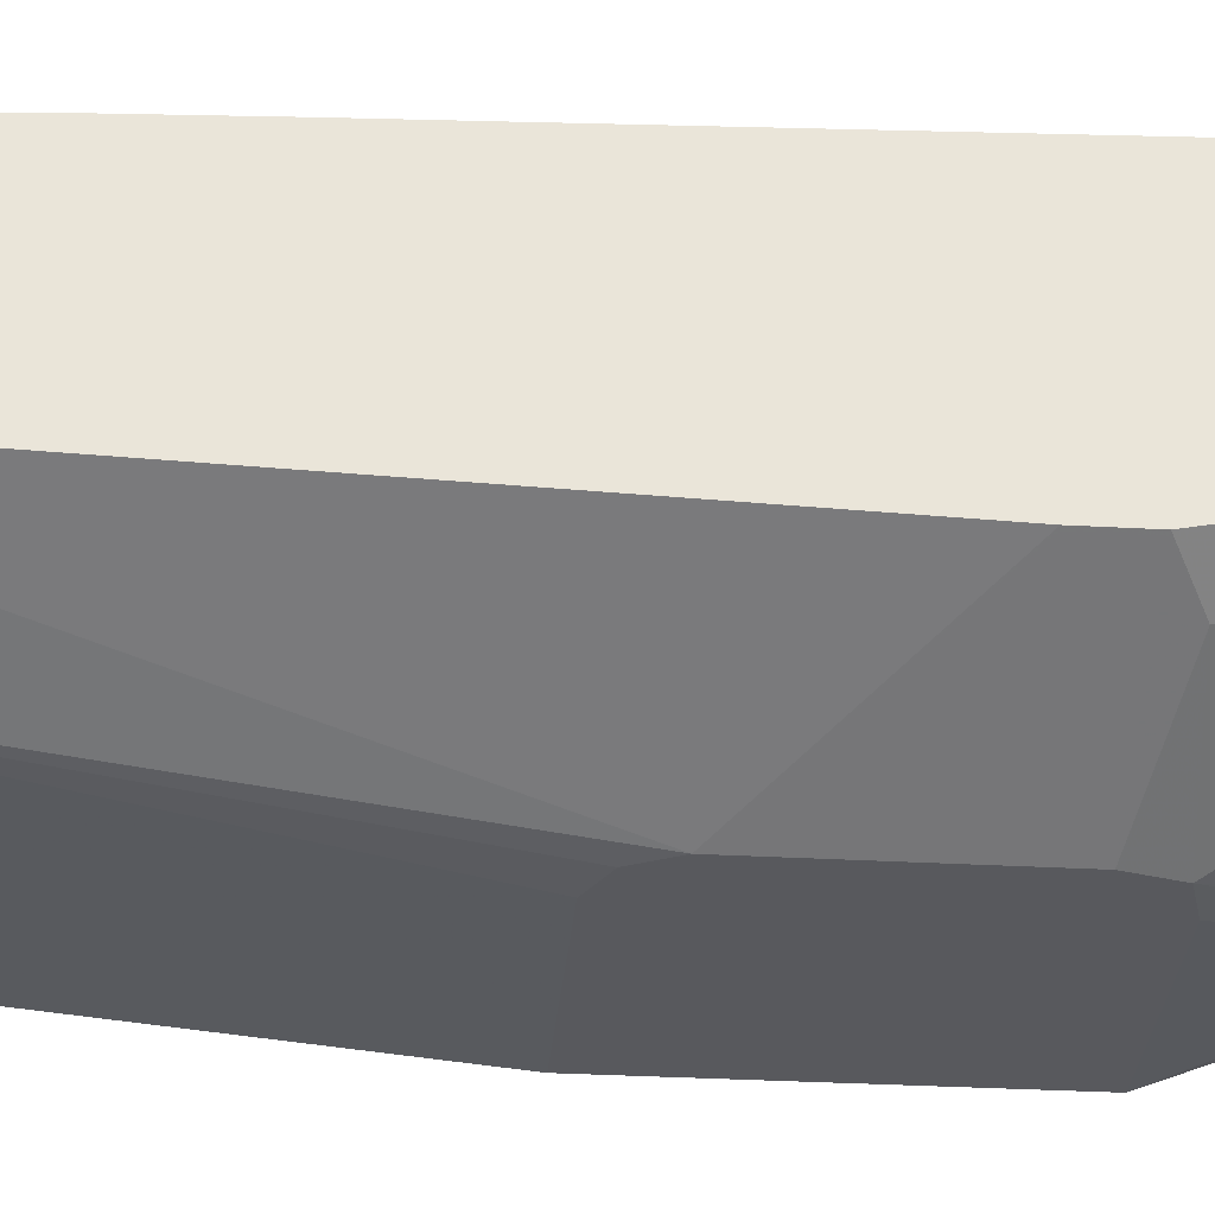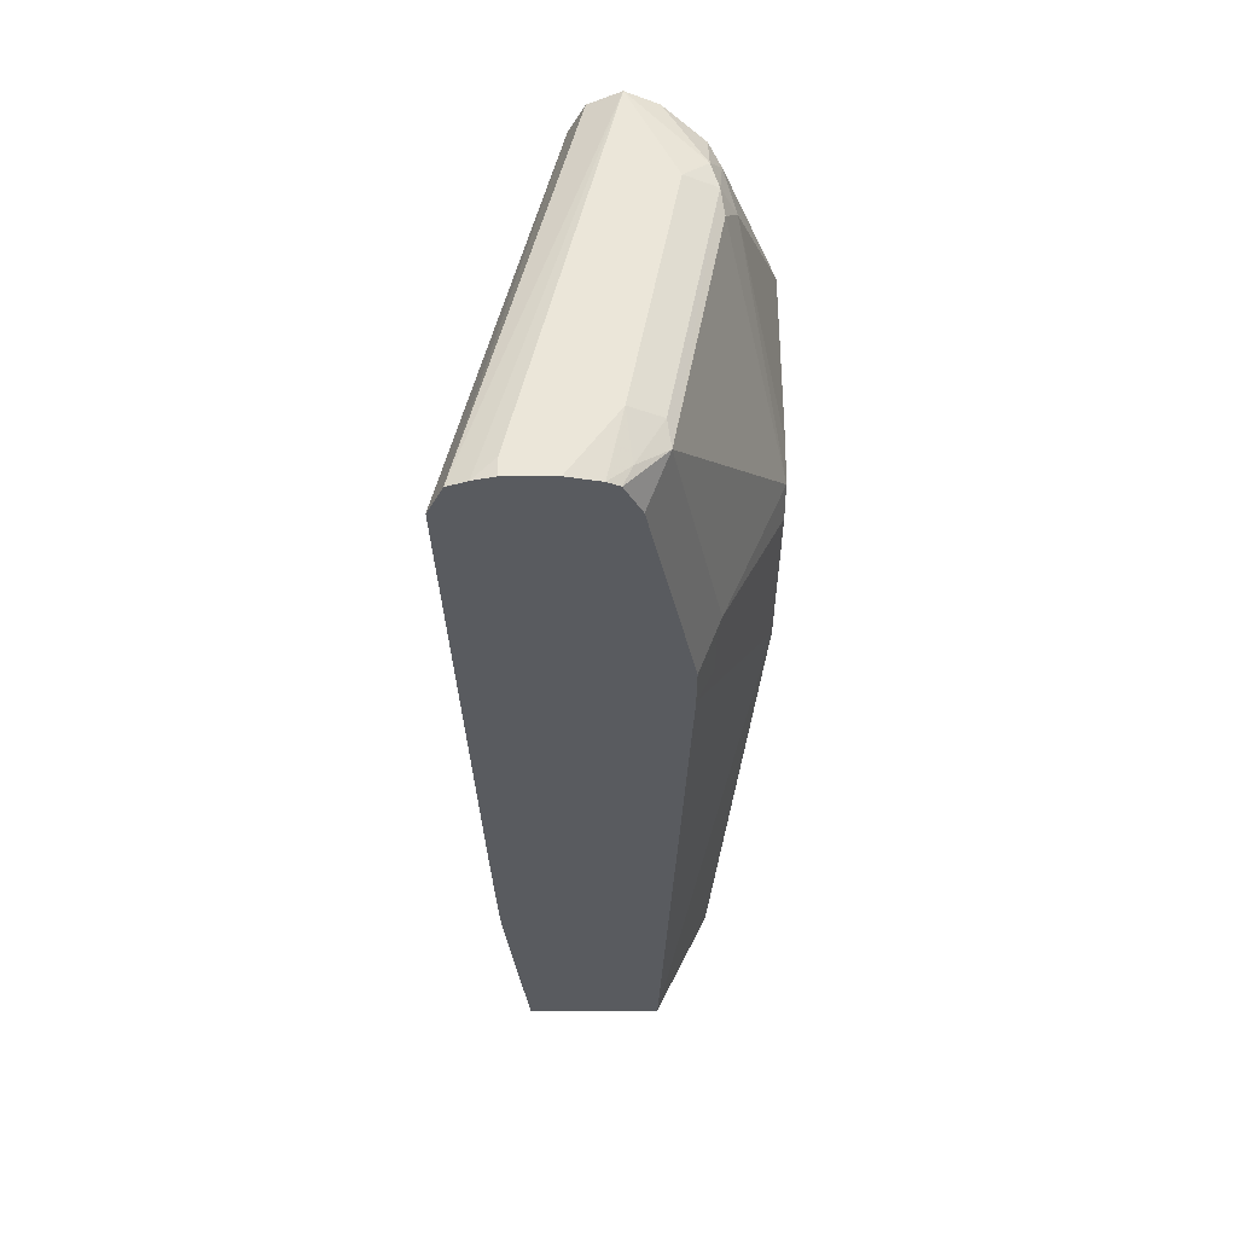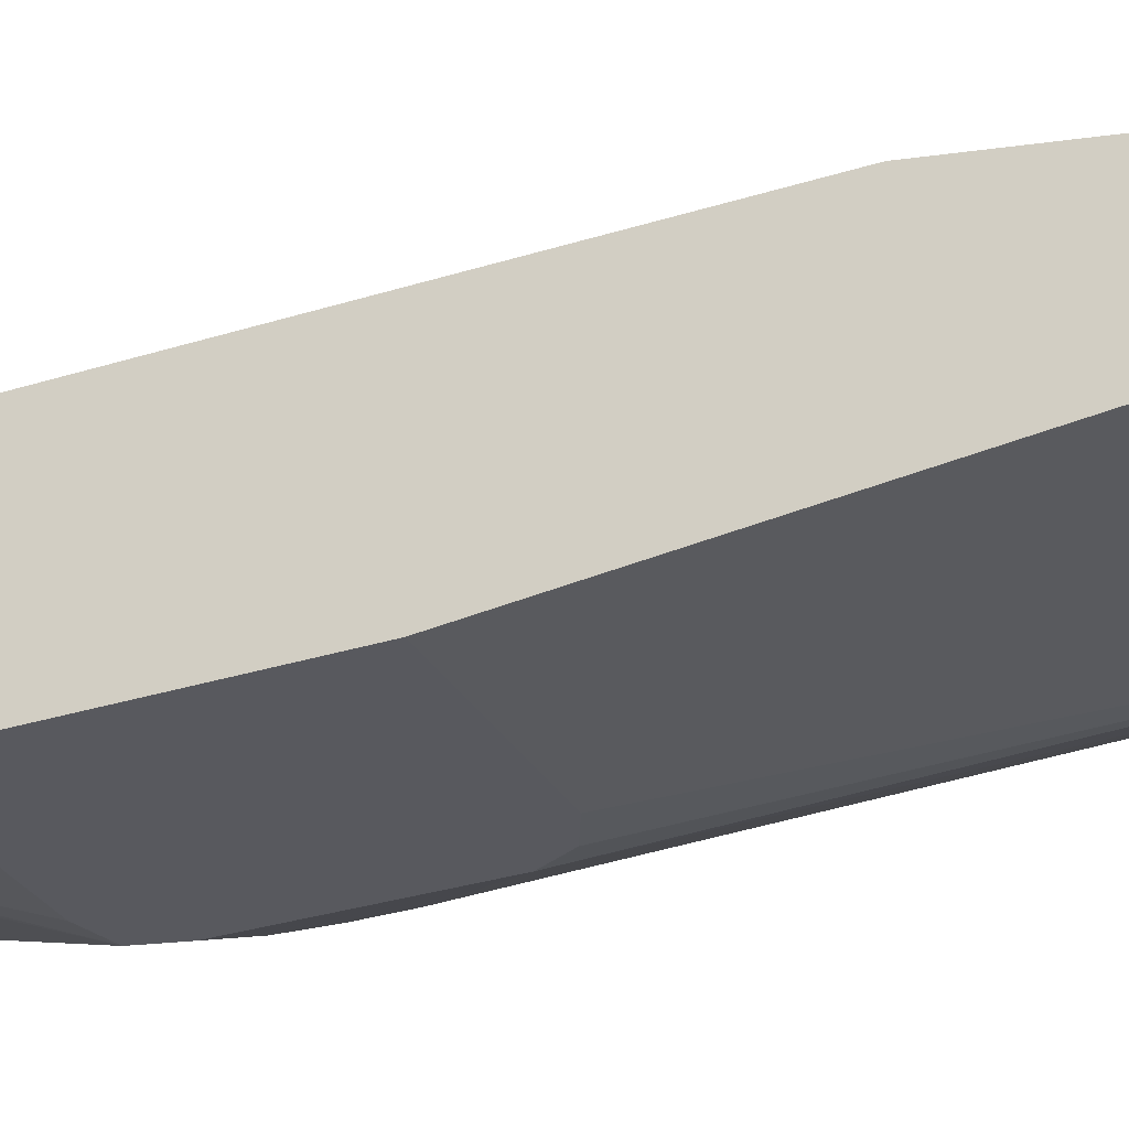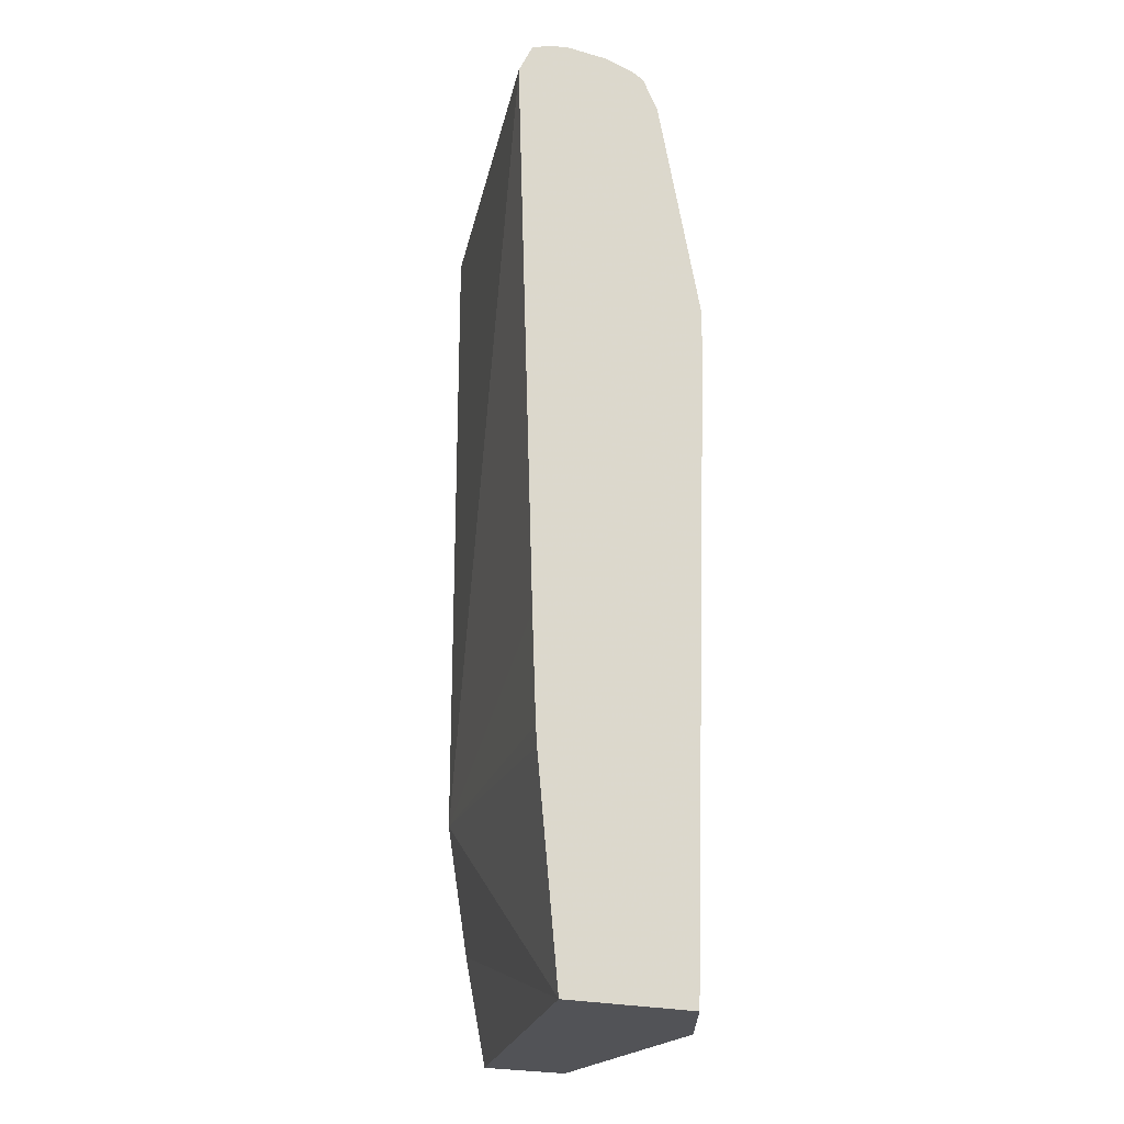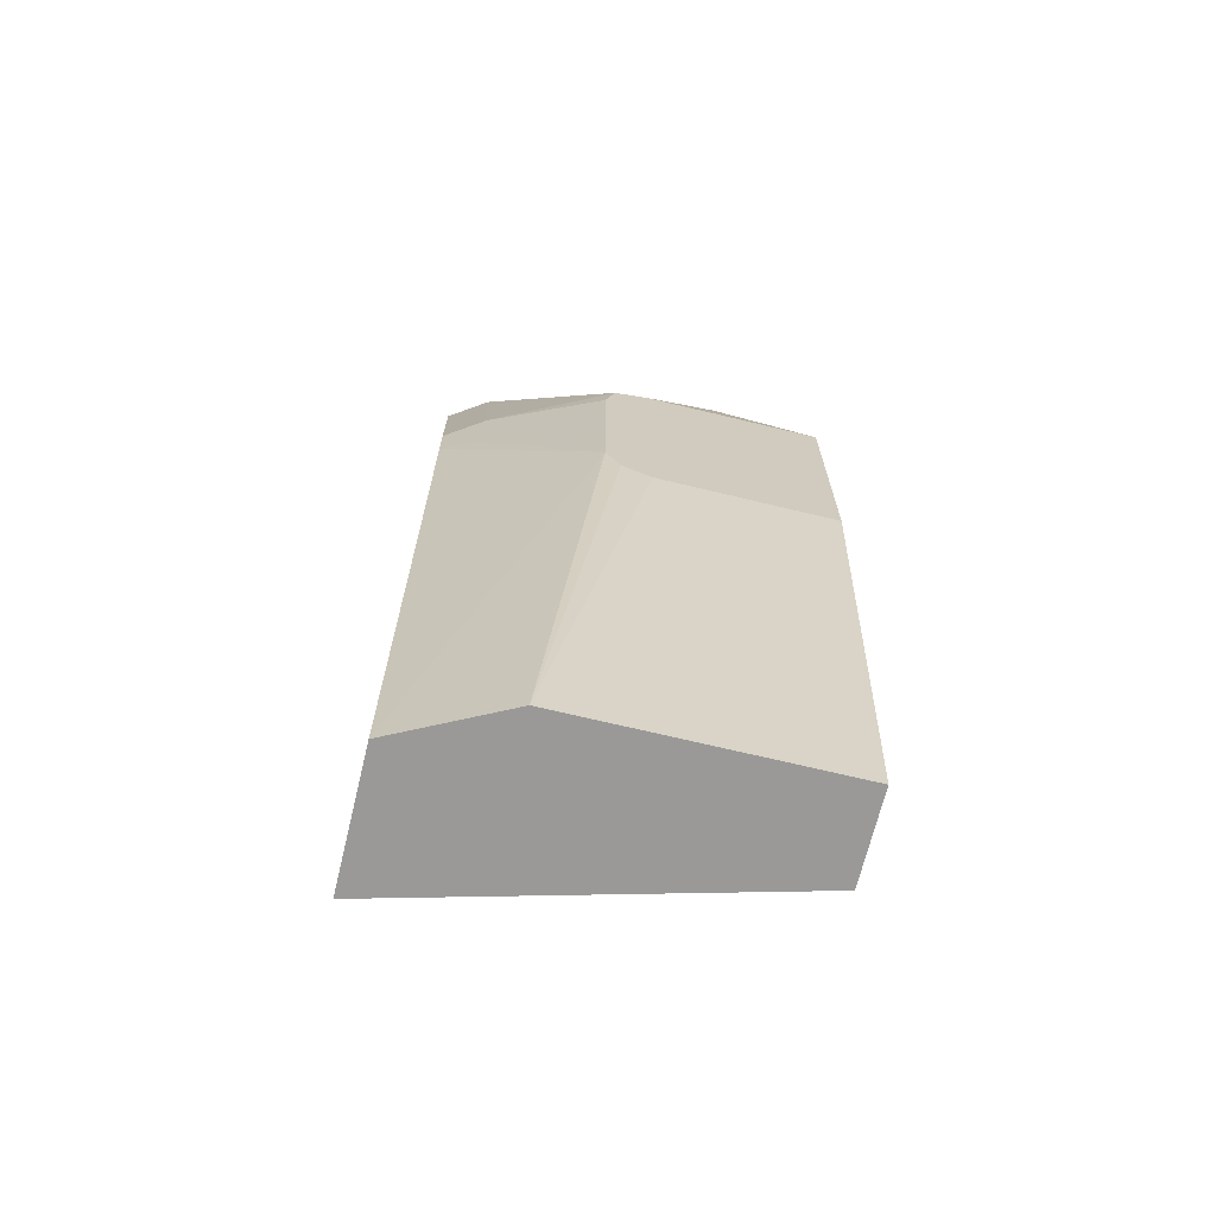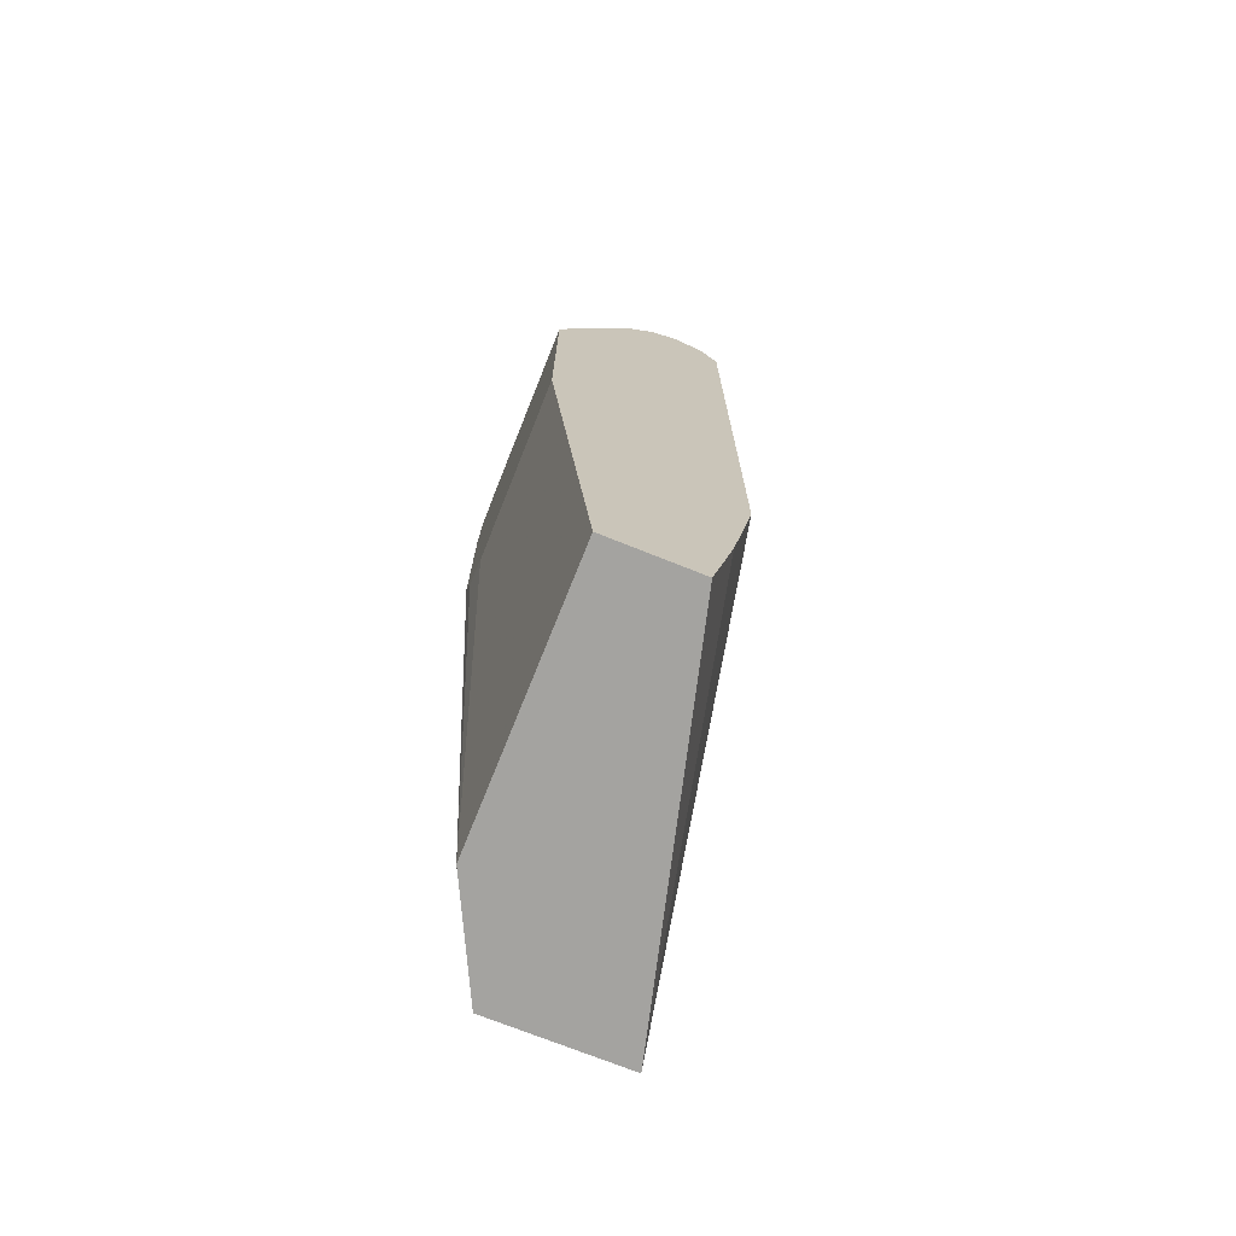
<metadata>
{"format":"obj","ext":"obj","renderer":"f3d","projection":"perspective","resolution":1024,"background":"white","views":[{"elev":-30.2,"azim":85.3,"up":"+Z"},{"elev":57.5,"azim":89.8,"up":"+Y"},{"elev":-30.4,"azim":-65.3,"up":"+Z"},{"elev":-22.4,"azim":64.2,"up":"+Y"},{"elev":-68.9,"azim":166.4,"up":"+Y"},{"elev":-73.0,"azim":-111.8,"up":"+Y"}]}
</metadata>
<code>
v -0.06361 -0.01427 -0.2858
v -0.06353 0.3176 -0.3175
v 0.127 -0.01427 -0.2858
v -0.06361 -0.01427 -0.2222
v -0.06361 0.3176 -0.3175
v 0.06359 0.3176 -0.3175
v 0.203 -0.01427 -0.2479
v 0.0847 0.3281 -0.3175
v 0.09529 0.3493 -0.3175
v 0.203 -0.01427 -0.1526
v -0.06361 0.06348 -0.2064
v -0.06361 0.5081 -0.3175
v 0.203 0.4445 -0.2637
v 0.09529 0.4763 -0.3175
v 0.18 0.4445 -0.2752
v 0.2011 0.4445 -0.2646
v 0.203 0.1395 -0.1376
v -0.06361 0.1587 -0.1905
v -0.0635 0.5081 -0.3175
v -0.06361 0.6311 -0.262
v -0.04761 0.643 -0.2699
v -0.03174 0.6391 -0.2779
v 0.203 0.4763 -0.2637
v 0.08838 0.5012 -0.3175
v 0.1747 0.4922 -0.2779
v 0.18 0.4763 -0.2752
v 0.2011 0.4763 -0.2646
v 0.203 0.1532 -0.1367
v 0.203 0.228 -0.1339
v 0.203 0.6351 -0.1208
v -0.06361 0.5716 -0.1905
v 1.525e-05 0.6351 -0.2858
v 0.06353 0.5081 -0.3175
v -0.06361 0.6563 -0.2435
v -0.01588 0.6589 -0.2699
v 1.525e-05 0.6563 -0.2752
v 0.203 0.6351 -0.2319
v 0.01588 0.651 -0.2779
v 0.1747 0.651 -0.2461
v 0.203 0.6579 -0.1313
v -0.06361 0.6351 -0.1905
v -0.06361 0.6668 -0.2223
v -0.0635 0.6669 -0.2223
v 1.525e-05 0.6669 -0.254
v 0.1588 0.6669 -0.2223
v 0.1588 0.6563 -0.2435
v 0.203 0.6579 -0.2205
v 0.1905 0.6589 -0.2263
v 0.203 0.6633 -0.1446
v -0.06361 0.6563 -0.2011
v -0.06361 0.6668 -0.2221
v 0.1905 0.6669 -0.1588
v 0.203 0.6669 -0.1905
v 0.203 0.662 -0.2123
v 0.203 0.6669 -0.1588
f 25 27 26
f 24 39 25
f 24 38 39
f 30 40 41
f 24 33 32
f 23 39 37
f 23 25 39
f 23 27 25
f 22 36 32
f 22 35 36
f 24 32 38
f 18 30 31
f 21 34 35
f 20 34 21
f 19 32 33
f 19 22 32
f 18 29 30
f 18 28 29
f 17 28 18
f 15 27 16
f 15 26 27
f 30 41 31
f 14 25 26
f 21 35 22
f 32 36 38
f 40 50 41
f 34 43 35
f 14 24 25
f 47 48 54
f 45 48 46
f 45 54 48
f 45 53 54
f 43 45 44
f 43 53 45
f 43 55 53
f 43 52 55
f 43 49 52
f 43 51 50
f 34 42 43
f 42 51 43
f 40 49 43
f 39 48 47
f 49 55 52
f 39 46 48
f 37 39 47
f 36 39 38
f 36 46 39
f 36 45 46
f 36 44 45
f 35 44 36
f 35 43 44
f 40 43 50
f 13 27 23
f 1 12 5
f 12 22 19
f 2 9 8
f 2 14 9
f 2 24 14
f 2 33 24
f 2 19 33
f 2 12 19
f 2 5 12
f 1 5 2
f 1 20 12
f 1 34 20
f 1 51 42
f 1 50 51
f 1 41 50
f 1 31 41
f 1 18 31
f 1 11 18
f 1 4 11
f 1 10 4
f 1 7 10
f 1 3 7
f 1 6 3
f 1 2 6
f 13 16 27
f 2 8 6
f 3 6 8
f 1 42 34
f 3 9 7
f 12 21 22
f 3 8 9
f 12 20 21
f 10 18 11
f 10 17 18
f 9 16 13
f 9 15 16
f 9 26 15
f 7 17 10
f 7 28 17
f 7 29 28
f 7 30 29
f 9 14 26
f 7 9 13
f 7 49 40
f 7 55 49
f 7 53 55
f 7 54 53
f 7 47 54
f 7 37 47
f 7 23 37
f 7 13 23
f 7 40 30
f 4 10 11

</code>
